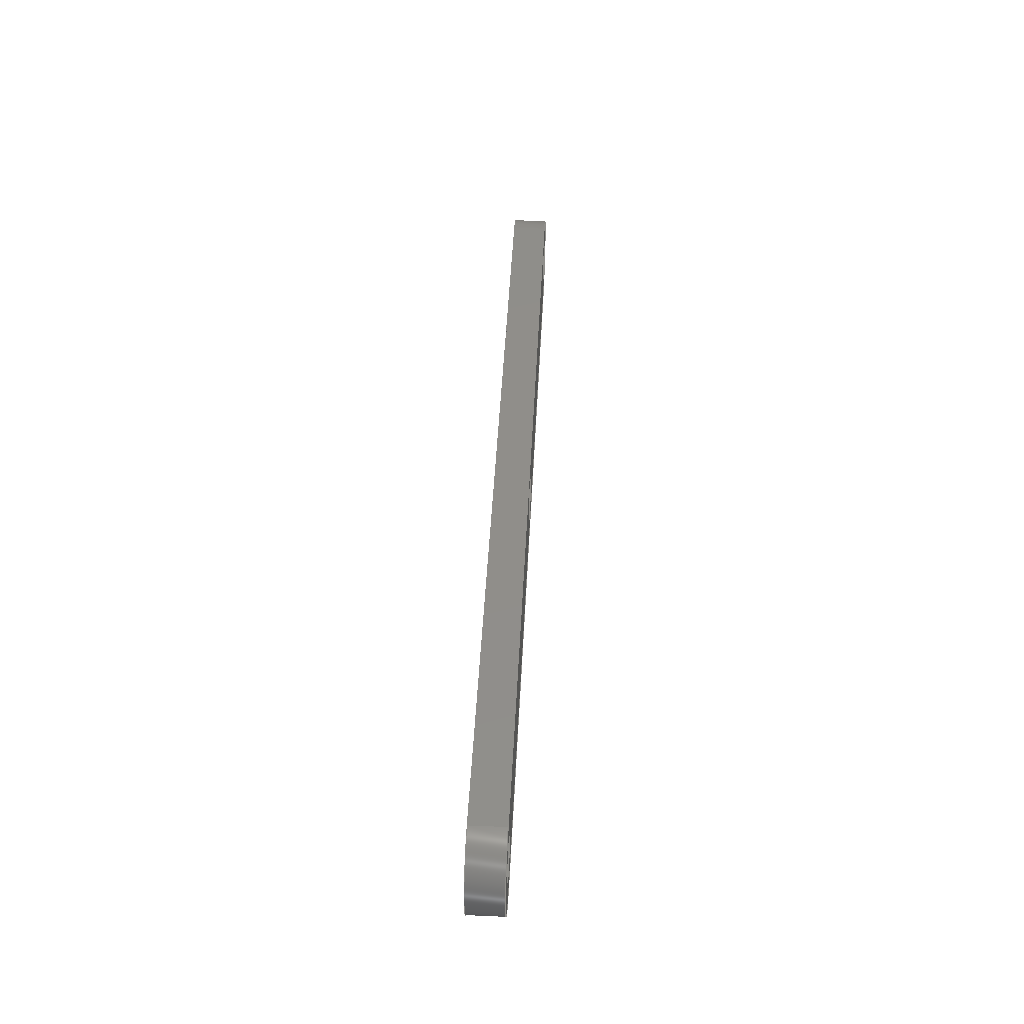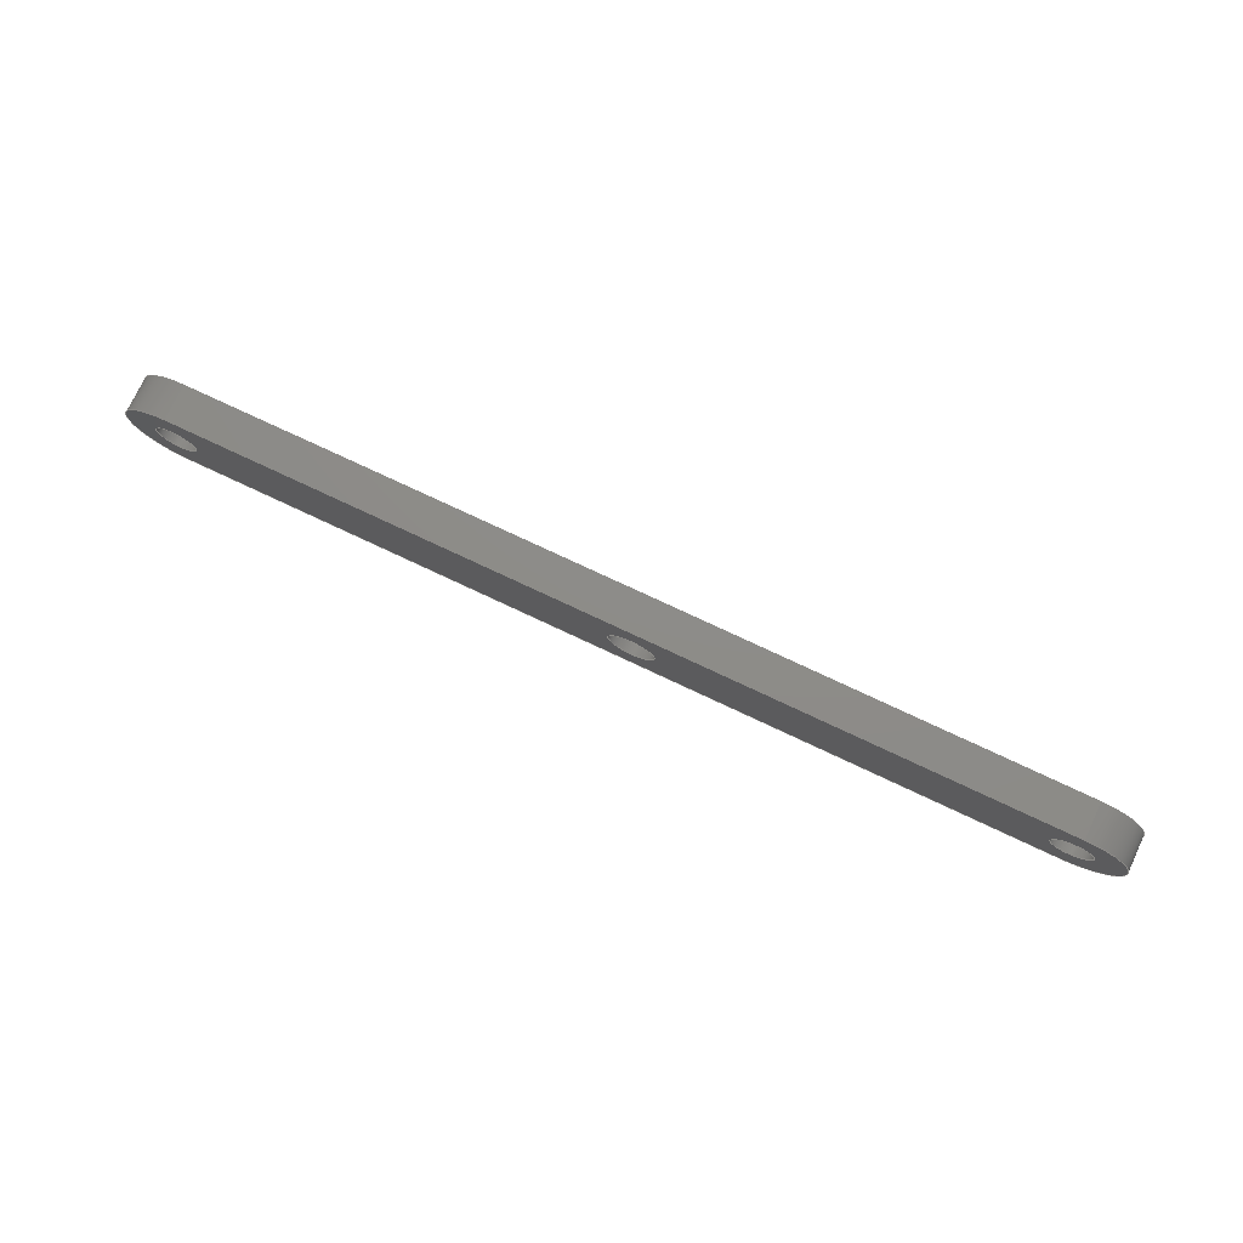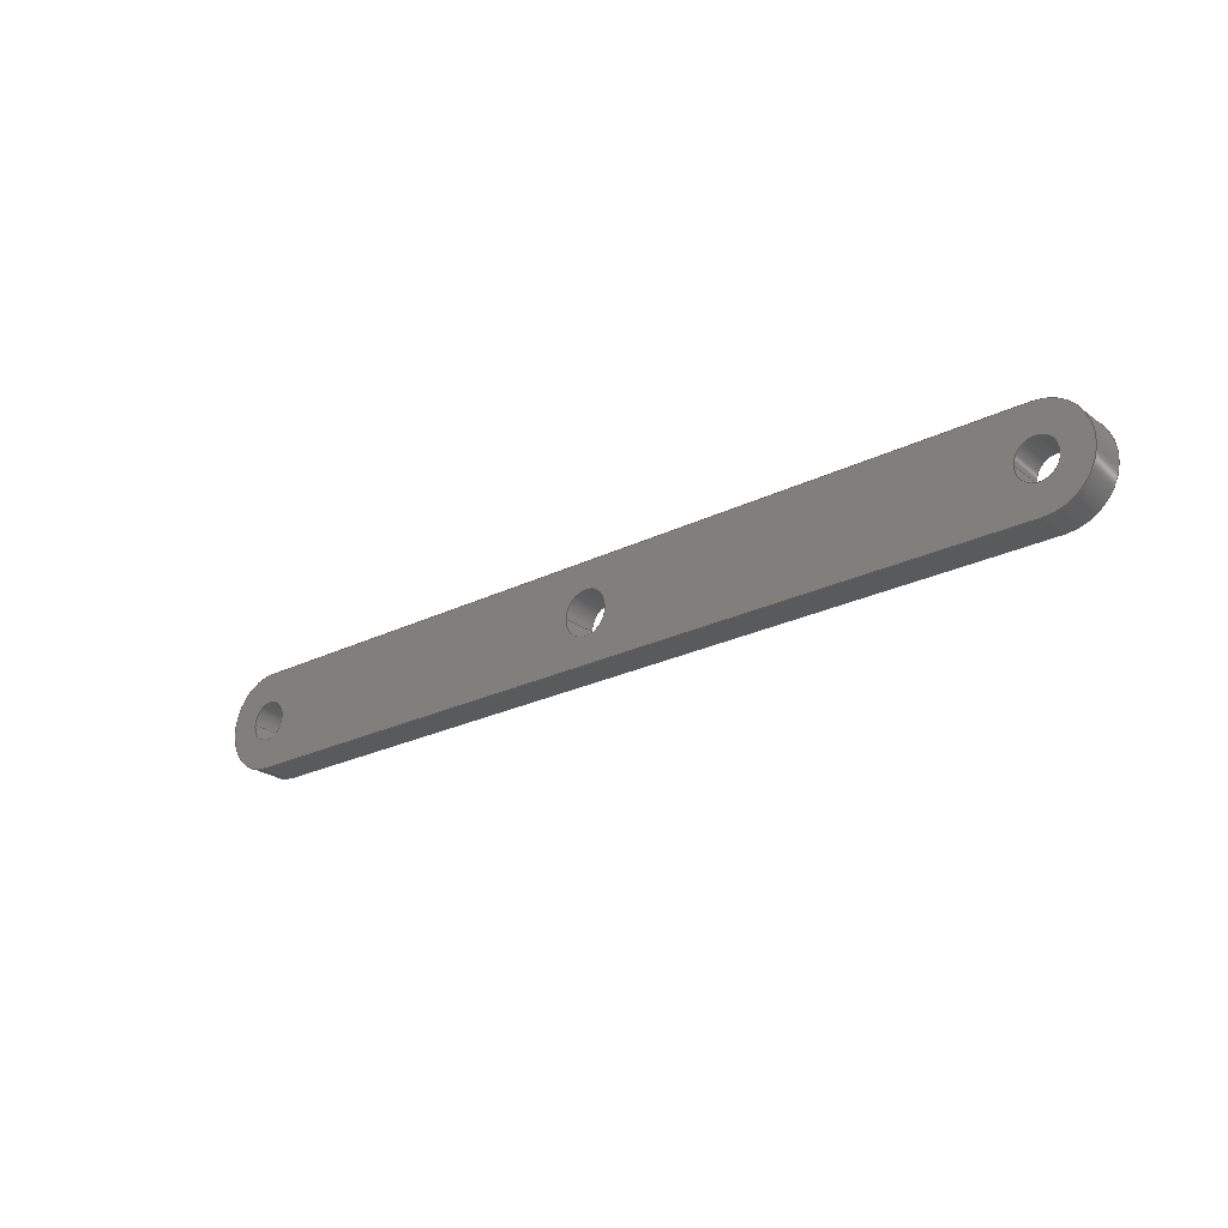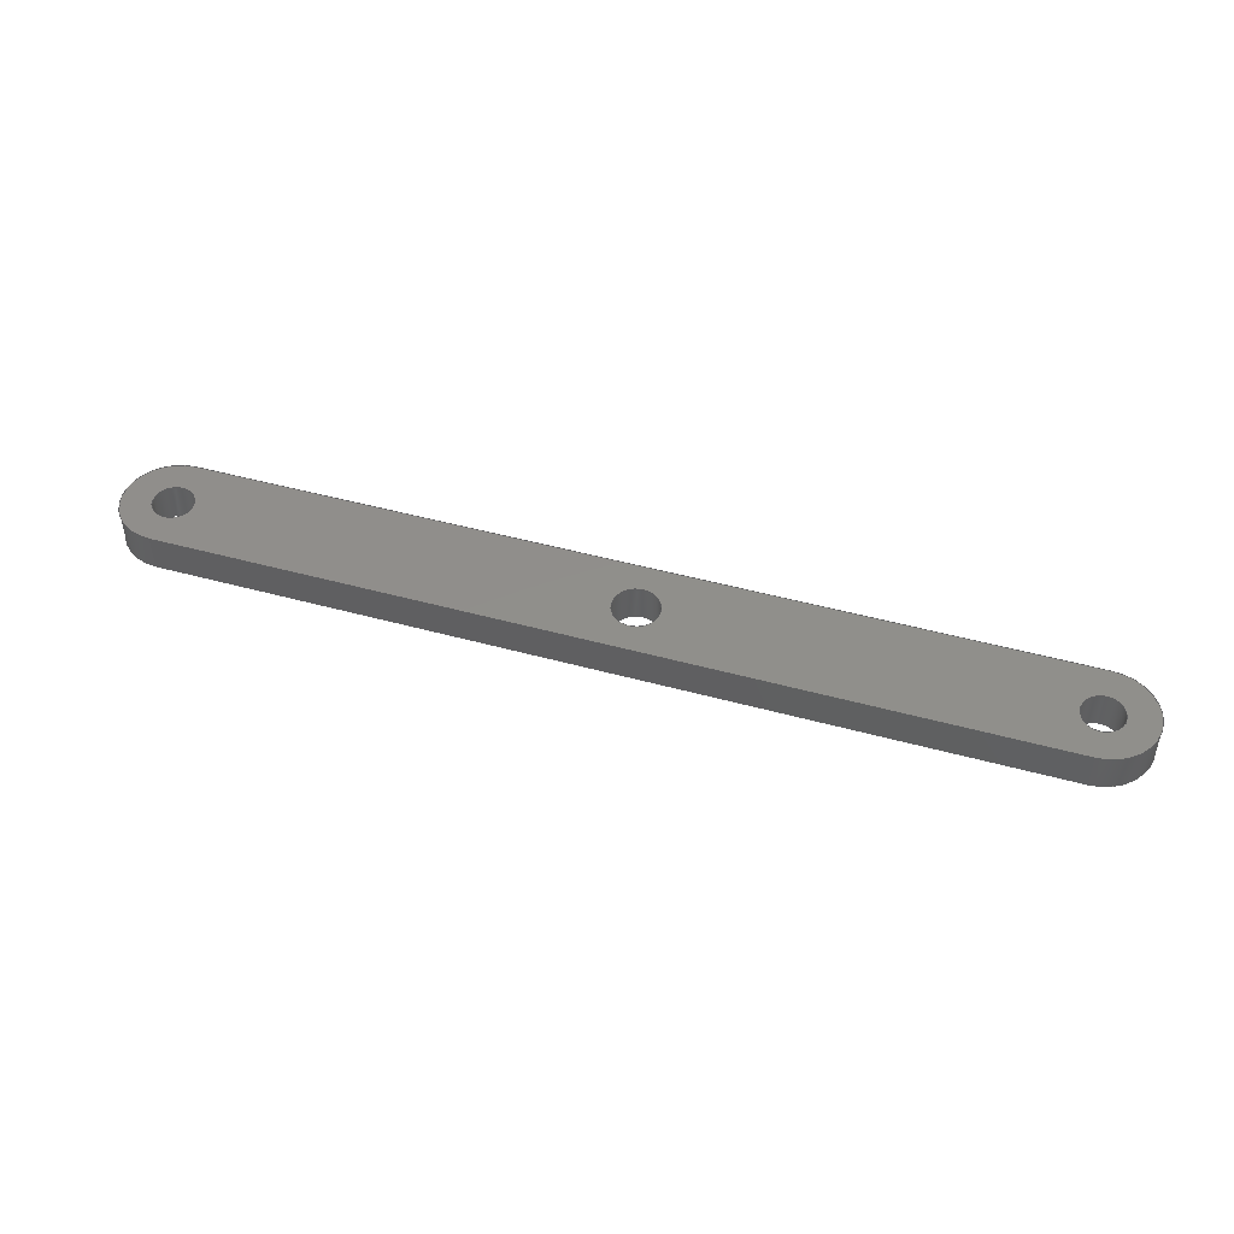
<metadata>
{"format":"step","ext":"step","renderer":"f3d","projection":"perspective","resolution":1024,"background":"white","views":[{"elev":45.6,"azim":-87.2,"up":"+Z"},{"elev":74.9,"azim":25.3,"up":"+Z"},{"elev":-24.1,"azim":-140.4,"up":"+Z"},{"elev":47.6,"azim":17.2,"up":"+Y"}]}
</metadata>
<code>
ISO-10303-21;
DATA;
#1=MECHANICAL_DESIGN_GEOMETRIC_PRESENTATION_REPRESENTATION('',(#4),#286);
#2=SHAPE_REPRESENTATION_RELATIONSHIP('SRR','None',#296,#3);
#3=ADVANCED_BREP_SHAPE_REPRESENTATION('',(#5),#285);
#4=STYLED_ITEM('',(#305),#5);
#5=MANIFOLD_SOLID_BREP('Solid1',#154);
#6=LINE('',#262,#14);
#7=LINE('',#265,#15);
#8=LINE('',#270,#16);
#9=LINE('',#271,#17);
#10=LINE('',#274,#18);
#11=LINE('',#277,#19);
#12=LINE('',#279,#20);
#13=LINE('',#280,#21);
#14=VECTOR('',#217,0.3937);
#15=VECTOR('',#220,0.3937);
#16=VECTOR('',#225,0.3937);
#17=VECTOR('',#226,0.3937);
#18=VECTOR('',#229,0.3937);
#19=VECTOR('',#232,0.3937);
#20=VECTOR('',#235,0.3937);
#21=VECTOR('',#236,0.3937);
#22=PLANE('',#183);
#23=PLANE('',#188);
#24=PLANE('',#191);
#25=PLANE('',#192);
#26=FACE_BOUND('',#45,.T.);
#27=FACE_BOUND('',#47,.T.);
#28=FACE_BOUND('',#49,.T.);
#29=FACE_BOUND('',#51,.T.);
#30=FACE_BOUND('',#52,.T.);
#31=FACE_BOUND('',#53,.T.);
#32=FACE_BOUND('',#56,.T.);
#33=FACE_BOUND('',#57,.T.);
#34=FACE_BOUND('',#58,.T.);
#35=FACE_OUTER_BOUND('',#44,.T.);
#36=FACE_OUTER_BOUND('',#46,.T.);
#37=FACE_OUTER_BOUND('',#48,.T.);
#38=FACE_OUTER_BOUND('',#50,.T.);
#39=FACE_OUTER_BOUND('',#54,.T.);
#40=FACE_OUTER_BOUND('',#55,.T.);
#41=FACE_OUTER_BOUND('',#59,.T.);
#42=FACE_OUTER_BOUND('',#60,.T.);
#43=FACE_OUTER_BOUND('',#61,.T.);
#44=EDGE_LOOP('',(#104));
#45=EDGE_LOOP('',(#105));
#46=EDGE_LOOP('',(#106));
#47=EDGE_LOOP('',(#107));
#48=EDGE_LOOP('',(#108));
#49=EDGE_LOOP('',(#109));
#50=EDGE_LOOP('',(#110,#111,#112,#113));
#51=EDGE_LOOP('',(#114));
#52=EDGE_LOOP('',(#115));
#53=EDGE_LOOP('',(#116));
#54=EDGE_LOOP('',(#117,#118,#119,#120));
#55=EDGE_LOOP('',(#121,#122,#123,#124));
#56=EDGE_LOOP('',(#125));
#57=EDGE_LOOP('',(#126));
#58=EDGE_LOOP('',(#127));
#59=EDGE_LOOP('',(#128,#129,#130,#131));
#60=EDGE_LOOP('',(#132,#133,#134,#135));
#61=EDGE_LOOP('',(#136,#137,#138,#139));
#62=CIRCLE('',#175,0.1406);
#63=CIRCLE('',#176,0.1406);
#64=CIRCLE('',#178,0.159);
#65=CIRCLE('',#179,0.159);
#66=CIRCLE('',#181,0.1406);
#67=CIRCLE('',#182,0.1406);
#68=CIRCLE('',#184,0.35);
#69=CIRCLE('',#185,0.35);
#70=CIRCLE('',#187,0.35);
#71=CIRCLE('',#189,0.35);
#72=VERTEX_POINT('',#243);
#73=VERTEX_POINT('',#245);
#74=VERTEX_POINT('',#248);
#75=VERTEX_POINT('',#250);
#76=VERTEX_POINT('',#253);
#77=VERTEX_POINT('',#255);
#78=VERTEX_POINT('',#258);
#79=VERTEX_POINT('',#259);
#80=VERTEX_POINT('',#261);
#81=VERTEX_POINT('',#263);
#82=VERTEX_POINT('',#267);
#83=VERTEX_POINT('',#268);
#84=VERTEX_POINT('',#273);
#85=VERTEX_POINT('',#275);
#86=EDGE_CURVE('',#72,#72,#62,.T.);
#87=EDGE_CURVE('',#73,#73,#63,.T.);
#88=EDGE_CURVE('',#74,#74,#64,.T.);
#89=EDGE_CURVE('',#75,#75,#65,.T.);
#90=EDGE_CURVE('',#76,#76,#66,.T.);
#91=EDGE_CURVE('',#77,#77,#67,.T.);
#92=EDGE_CURVE('',#78,#79,#68,.T.);
#93=EDGE_CURVE('',#78,#80,#6,.T.);
#94=EDGE_CURVE('',#81,#80,#69,.T.);
#95=EDGE_CURVE('',#79,#81,#7,.T.);
#96=EDGE_CURVE('',#82,#83,#70,.T.);
#97=EDGE_CURVE('',#83,#78,#8,.T.);
#98=EDGE_CURVE('',#79,#82,#9,.T.);
#99=EDGE_CURVE('',#82,#84,#10,.T.);
#100=EDGE_CURVE('',#85,#84,#71,.T.);
#101=EDGE_CURVE('',#83,#85,#11,.T.);
#102=EDGE_CURVE('',#84,#81,#12,.T.);
#103=EDGE_CURVE('',#80,#85,#13,.T.);
#104=ORIENTED_EDGE('',*,*,#86,.F.);
#105=ORIENTED_EDGE('',*,*,#87,.F.);
#106=ORIENTED_EDGE('',*,*,#88,.F.);
#107=ORIENTED_EDGE('',*,*,#89,.F.);
#108=ORIENTED_EDGE('',*,*,#90,.F.);
#109=ORIENTED_EDGE('',*,*,#91,.F.);
#110=ORIENTED_EDGE('',*,*,#92,.F.);
#111=ORIENTED_EDGE('',*,*,#93,.T.);
#112=ORIENTED_EDGE('',*,*,#94,.F.);
#113=ORIENTED_EDGE('',*,*,#95,.F.);
#114=ORIENTED_EDGE('',*,*,#87,.T.);
#115=ORIENTED_EDGE('',*,*,#89,.T.);
#116=ORIENTED_EDGE('',*,*,#91,.T.);
#117=ORIENTED_EDGE('',*,*,#96,.T.);
#118=ORIENTED_EDGE('',*,*,#97,.T.);
#119=ORIENTED_EDGE('',*,*,#92,.T.);
#120=ORIENTED_EDGE('',*,*,#98,.T.);
#121=ORIENTED_EDGE('',*,*,#96,.F.);
#122=ORIENTED_EDGE('',*,*,#99,.T.);
#123=ORIENTED_EDGE('',*,*,#100,.F.);
#124=ORIENTED_EDGE('',*,*,#101,.F.);
#125=ORIENTED_EDGE('',*,*,#86,.T.);
#126=ORIENTED_EDGE('',*,*,#88,.T.);
#127=ORIENTED_EDGE('',*,*,#90,.T.);
#128=ORIENTED_EDGE('',*,*,#100,.T.);
#129=ORIENTED_EDGE('',*,*,#102,.T.);
#130=ORIENTED_EDGE('',*,*,#94,.T.);
#131=ORIENTED_EDGE('',*,*,#103,.T.);
#132=ORIENTED_EDGE('',*,*,#98,.F.);
#133=ORIENTED_EDGE('',*,*,#95,.T.);
#134=ORIENTED_EDGE('',*,*,#102,.F.);
#135=ORIENTED_EDGE('',*,*,#99,.F.);
#136=ORIENTED_EDGE('',*,*,#97,.F.);
#137=ORIENTED_EDGE('',*,*,#101,.T.);
#138=ORIENTED_EDGE('',*,*,#103,.F.);
#139=ORIENTED_EDGE('',*,*,#93,.F.);
#140=CYLINDRICAL_SURFACE('',#174,0.1406);
#141=CYLINDRICAL_SURFACE('',#177,0.159);
#142=CYLINDRICAL_SURFACE('',#180,0.1406);
#143=CYLINDRICAL_SURFACE('',#186,0.35);
#144=CYLINDRICAL_SURFACE('',#190,0.35);
#145=ADVANCED_FACE('',(#35,#26),#140,.F.);
#146=ADVANCED_FACE('',(#36,#27),#141,.F.);
#147=ADVANCED_FACE('',(#37,#28),#142,.F.);
#148=ADVANCED_FACE('',(#38,#29,#30,#31),#22,.T.);
#149=ADVANCED_FACE('',(#39),#143,.T.);
#150=ADVANCED_FACE('',(#40,#32,#33,#34),#23,.T.);
#151=ADVANCED_FACE('',(#41),#144,.T.);
#152=ADVANCED_FACE('',(#42),#24,.T.);
#153=ADVANCED_FACE('',(#43),#25,.T.);
#154=CLOSED_SHELL('',(#145,#146,#147,#148,#149,#150,#151,#152,#153));
#155=DERIVED_UNIT_ELEMENT(#157,0);
#156=DERIVED_UNIT_ELEMENT(#290,0);
#157=(
MASS_UNIT()
NAMED_UNIT(*)
SI_UNIT($,.GRAM.)
);
#158=DERIVED_UNIT((#155,#156));
#159=MEASURE_REPRESENTATION_ITEM('density measure',
POSITIVE_RATIO_MEASURE(2.7),#158);
#160=PROPERTY_DEFINITION_REPRESENTATION(#165,#162);
#161=PROPERTY_DEFINITION_REPRESENTATION(#166,#163);
#162=REPRESENTATION('material name',(#164),#285);
#163=REPRESENTATION('density',(#159),#285);
#164=DESCRIPTIVE_REPRESENTATION_ITEM('Aluminum 6061','Aluminum 6061');
#165=PROPERTY_DEFINITION('material property','material name',#298);
#166=PROPERTY_DEFINITION('material property','density of part',#298);
#167=DATE_TIME_ROLE('creation_date');
#168=APPLIED_DATE_AND_TIME_ASSIGNMENT(#169,#167,(#298));
#169=DATE_AND_TIME(#170,#171);
#170=CALENDAR_DATE(2017,17,9);
#171=LOCAL_TIME(17,55,39,#172);
#172=COORDINATED_UNIVERSAL_TIME_OFFSET(0,0,.BEHIND.);
#173=AXIS2_PLACEMENT_3D('placement',#241,#193,#194);
#174=AXIS2_PLACEMENT_3D('',#242,#195,#196);
#175=AXIS2_PLACEMENT_3D('',#244,#197,#198);
#176=AXIS2_PLACEMENT_3D('',#246,#199,#200);
#177=AXIS2_PLACEMENT_3D('',#247,#201,#202);
#178=AXIS2_PLACEMENT_3D('',#249,#203,#204);
#179=AXIS2_PLACEMENT_3D('',#251,#205,#206);
#180=AXIS2_PLACEMENT_3D('',#252,#207,#208);
#181=AXIS2_PLACEMENT_3D('',#254,#209,#210);
#182=AXIS2_PLACEMENT_3D('',#256,#211,#212);
#183=AXIS2_PLACEMENT_3D('',#257,#213,#214);
#184=AXIS2_PLACEMENT_3D('',#260,#215,#216);
#185=AXIS2_PLACEMENT_3D('',#264,#218,#219);
#186=AXIS2_PLACEMENT_3D('',#266,#221,#222);
#187=AXIS2_PLACEMENT_3D('',#269,#223,#224);
#188=AXIS2_PLACEMENT_3D('',#272,#227,#228);
#189=AXIS2_PLACEMENT_3D('',#276,#230,#231);
#190=AXIS2_PLACEMENT_3D('',#278,#233,#234);
#191=AXIS2_PLACEMENT_3D('',#281,#237,#238);
#192=AXIS2_PLACEMENT_3D('',#282,#239,#240);
#193=DIRECTION('axis',(0,0,1));
#194=DIRECTION('refdir',(1,0,0));
#195=DIRECTION('center_axis',(0,-1,0));
#196=DIRECTION('ref_axis',(-1,0,0));
#197=DIRECTION('center_axis',(0,1,0));
#198=DIRECTION('ref_axis',(-1,0,0));
#199=DIRECTION('center_axis',(0,-1,0));
#200=DIRECTION('ref_axis',(-1,0,0));
#201=DIRECTION('center_axis',(0,-1,0));
#202=DIRECTION('ref_axis',(-1,0,0));
#203=DIRECTION('center_axis',(0,1,0));
#204=DIRECTION('ref_axis',(-1,0,0));
#205=DIRECTION('center_axis',(0,-1,0));
#206=DIRECTION('ref_axis',(-1,0,0));
#207=DIRECTION('center_axis',(0,-1,0));
#208=DIRECTION('ref_axis',(-1,0,0));
#209=DIRECTION('center_axis',(0,1,0));
#210=DIRECTION('ref_axis',(-1,0,0));
#211=DIRECTION('center_axis',(0,-1,0));
#212=DIRECTION('ref_axis',(-1,0,0));
#213=DIRECTION('center_axis',(0,1,0));
#214=DIRECTION('ref_axis',(0,0,1));
#215=DIRECTION('center_axis',(0,-1,0));
#216=DIRECTION('ref_axis',(-0.7071,0,0.7071));
#217=DIRECTION('',(1,0,0));
#218=DIRECTION('center_axis',(0,-1,0));
#219=DIRECTION('ref_axis',(0.7071,0,0.7071));
#220=DIRECTION('',(1,0,0));
#221=DIRECTION('center_axis',(0,-1,0));
#222=DIRECTION('ref_axis',(-0.7071,0,0.7071));
#223=DIRECTION('center_axis',(0,1,0));
#224=DIRECTION('ref_axis',(-0.7071,0,-0.7071));
#225=DIRECTION('',(0,1,0));
#226=DIRECTION('',(0,-1,0));
#227=DIRECTION('center_axis',(0,-1,0));
#228=DIRECTION('ref_axis',(0,0,-1));
#229=DIRECTION('',(1,0,0));
#230=DIRECTION('center_axis',(0,1,0));
#231=DIRECTION('ref_axis',(0.7071,0,-0.7071));
#232=DIRECTION('',(1,0,0));
#233=DIRECTION('center_axis',(0,-1,0));
#234=DIRECTION('ref_axis',(0.7071,0,0.7071));
#235=DIRECTION('',(0,1,0));
#236=DIRECTION('',(0,-1,0));
#237=DIRECTION('center_axis',(0,0,-1));
#238=DIRECTION('ref_axis',(0,1,0));
#239=DIRECTION('center_axis',(0,0,1));
#240=DIRECTION('ref_axis',(0,-1,0));
#241=CARTESIAN_POINT('',(0,0,0));
#242=CARTESIAN_POINT('Origin',(6.4,0.2,4.371e-17));
#243=CARTESIAN_POINT('',(6.541,-0.05,2.649e-17));
#244=CARTESIAN_POINT('Origin',(6.4,-0.05,4.371e-17));
#245=CARTESIAN_POINT('',(6.541,0.2,2.649e-17));
#246=CARTESIAN_POINT('Origin',(6.4,0.2,4.371e-17));
#247=CARTESIAN_POINT('Origin',(3.5,0.2,0));
#248=CARTESIAN_POINT('',(3.659,-0.05,-1.947e-17));
#249=CARTESIAN_POINT('Origin',(3.5,-0.05,0));
#250=CARTESIAN_POINT('',(3.659,0.2,-1.947e-17));
#251=CARTESIAN_POINT('Origin',(3.5,0.2,0));
#252=CARTESIAN_POINT('Origin',(0.35,0.2,0));
#253=CARTESIAN_POINT('',(0.4906,-0.05,-1.722e-17));
#254=CARTESIAN_POINT('Origin',(0.35,-0.05,0));
#255=CARTESIAN_POINT('',(0.4906,0.2,-1.722e-17));
#256=CARTESIAN_POINT('Origin',(0.35,0.2,0));
#257=CARTESIAN_POINT('Origin',(0,0.2,-0.35));
#258=CARTESIAN_POINT('',(0.35,0.2,0.35));
#259=CARTESIAN_POINT('',(0.35,0.2,-0.35));
#260=CARTESIAN_POINT('Origin',(0.35,0.2,0));
#261=CARTESIAN_POINT('',(6.4,0.2,0.35));
#262=CARTESIAN_POINT('',(0,0.2,0.35));
#263=CARTESIAN_POINT('',(6.4,0.2,-0.35));
#264=CARTESIAN_POINT('Origin',(6.4,0.2,0));
#265=CARTESIAN_POINT('',(0,0.2,-0.35));
#266=CARTESIAN_POINT('Origin',(0.35,0.1375,0));
#267=CARTESIAN_POINT('',(0.35,-0.05,-0.35));
#268=CARTESIAN_POINT('',(0.35,-0.05,0.35));
#269=CARTESIAN_POINT('Origin',(0.35,-0.05,4.371e-17));
#270=CARTESIAN_POINT('',(0.35,0.1375,0.35));
#271=CARTESIAN_POINT('',(0.35,0.0125,-0.35));
#272=CARTESIAN_POINT('Origin',(0,-0.05,0.35));
#273=CARTESIAN_POINT('',(6.4,-0.05,-0.35));
#274=CARTESIAN_POINT('',(0,-0.05,-0.35));
#275=CARTESIAN_POINT('',(6.4,-0.05,0.35));
#276=CARTESIAN_POINT('Origin',(6.4,-0.05,4.371e-17));
#277=CARTESIAN_POINT('',(0,-0.05,0.35));
#278=CARTESIAN_POINT('Origin',(6.4,0.1375,0));
#279=CARTESIAN_POINT('',(6.4,0.0125,-0.35));
#280=CARTESIAN_POINT('',(6.4,0.1375,0.35));
#281=CARTESIAN_POINT('Origin',(0,-0.05,-0.35));
#282=CARTESIAN_POINT('Origin',(0,0.2,0.35));
#283=UNCERTAINTY_MEASURE_WITH_UNIT(LENGTH_MEASURE(0.0003937),
#288,'DISTANCE_ACCURACY_VALUE',
'Maximum model space distance between geometric entities at asserted c
onnectivities');
#284=UNCERTAINTY_MEASURE_WITH_UNIT(LENGTH_MEASURE(0.0003937),
#288,'DISTANCE_ACCURACY_VALUE',
'Maximum model space distance between geometric entities at asserted c
onnectivities');
#285=(
GEOMETRIC_REPRESENTATION_CONTEXT(3)
GLOBAL_UNCERTAINTY_ASSIGNED_CONTEXT((#283))
GLOBAL_UNIT_ASSIGNED_CONTEXT((#288,#293,#292))
REPRESENTATION_CONTEXT('','3D')
);
#286=(
GEOMETRIC_REPRESENTATION_CONTEXT(3)
GLOBAL_UNCERTAINTY_ASSIGNED_CONTEXT((#284))
GLOBAL_UNIT_ASSIGNED_CONTEXT((#288,#293,#292))
REPRESENTATION_CONTEXT('','3D')
);
#287=DIMENSIONAL_EXPONENTS(1,0,0,0,0,0,0);
#288=(
CONVERSION_BASED_UNIT('inch',#291)
LENGTH_UNIT()
NAMED_UNIT(#287)
);
#289=(
LENGTH_UNIT()
NAMED_UNIT(*)
SI_UNIT(.MILLI.,.METRE.)
);
#290=(
LENGTH_UNIT()
NAMED_UNIT(*)
SI_UNIT(.CENTI.,.METRE.)
);
#291=LENGTH_MEASURE_WITH_UNIT(LENGTH_MEASURE(25.4),#289);
#292=(
NAMED_UNIT(*)
SI_UNIT($,.STERADIAN.)
SOLID_ANGLE_UNIT()
);
#293=(
NAMED_UNIT(*)
PLANE_ANGLE_UNIT()
SI_UNIT($,.RADIAN.)
);
#294=SHAPE_DEFINITION_REPRESENTATION(#295,#296);
#295=PRODUCT_DEFINITION_SHAPE('',$,#298);
#296=SHAPE_REPRESENTATION('',(#173),#285);
#297=PRODUCT_DEFINITION_CONTEXT('part definition',#302,'design');
#298=PRODUCT_DEFINITION('horizwheelbeam','Hwheelbeam',#299,#297);
#299=PRODUCT_DEFINITION_FORMATION('',$,#304);
#300=PRODUCT_RELATED_PRODUCT_CATEGORY('Hwheelbeam','Hwheelbeam',(#304));
#301=APPLICATION_PROTOCOL_DEFINITION('international standard',
'automotive_design',2009,#302);
#302=APPLICATION_CONTEXT(
'Core Data for Automotive Mechanical Design Process');
#303=PRODUCT_CONTEXT('part definition',#302,'mechanical');
#304=PRODUCT('horizwheelbeam','Hwheelbeam',$,(#303));
#305=PRESENTATION_STYLE_ASSIGNMENT((#306));
#306=SURFACE_STYLE_USAGE(.BOTH.,#307);
#307=SURFACE_SIDE_STYLE('',(#308));
#308=SURFACE_STYLE_FILL_AREA(#309);
#309=FILL_AREA_STYLE('',(#310));
#310=FILL_AREA_STYLE_COLOUR('',#311);
#311=COLOUR_RGB('',0.9961,0.9961,1);
ENDSEC;
END-ISO-10303-21;

</code>
